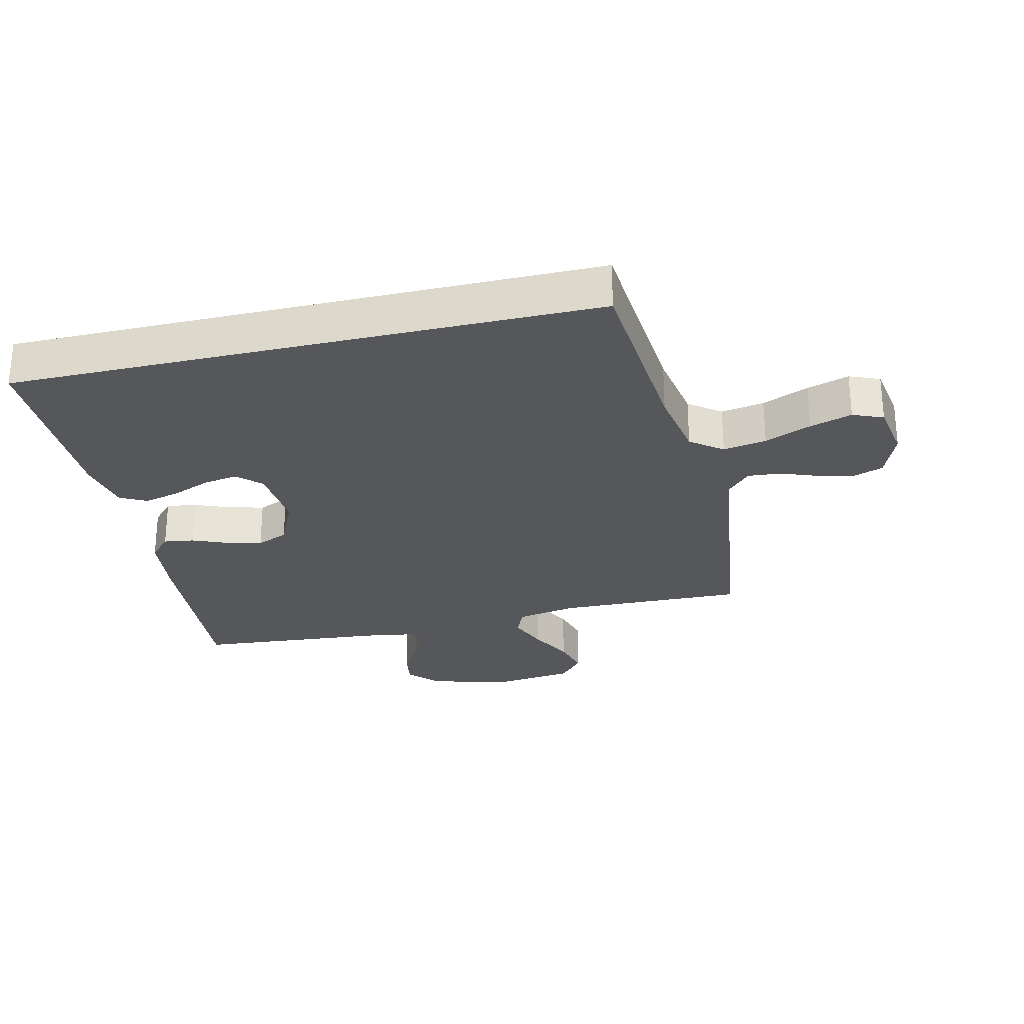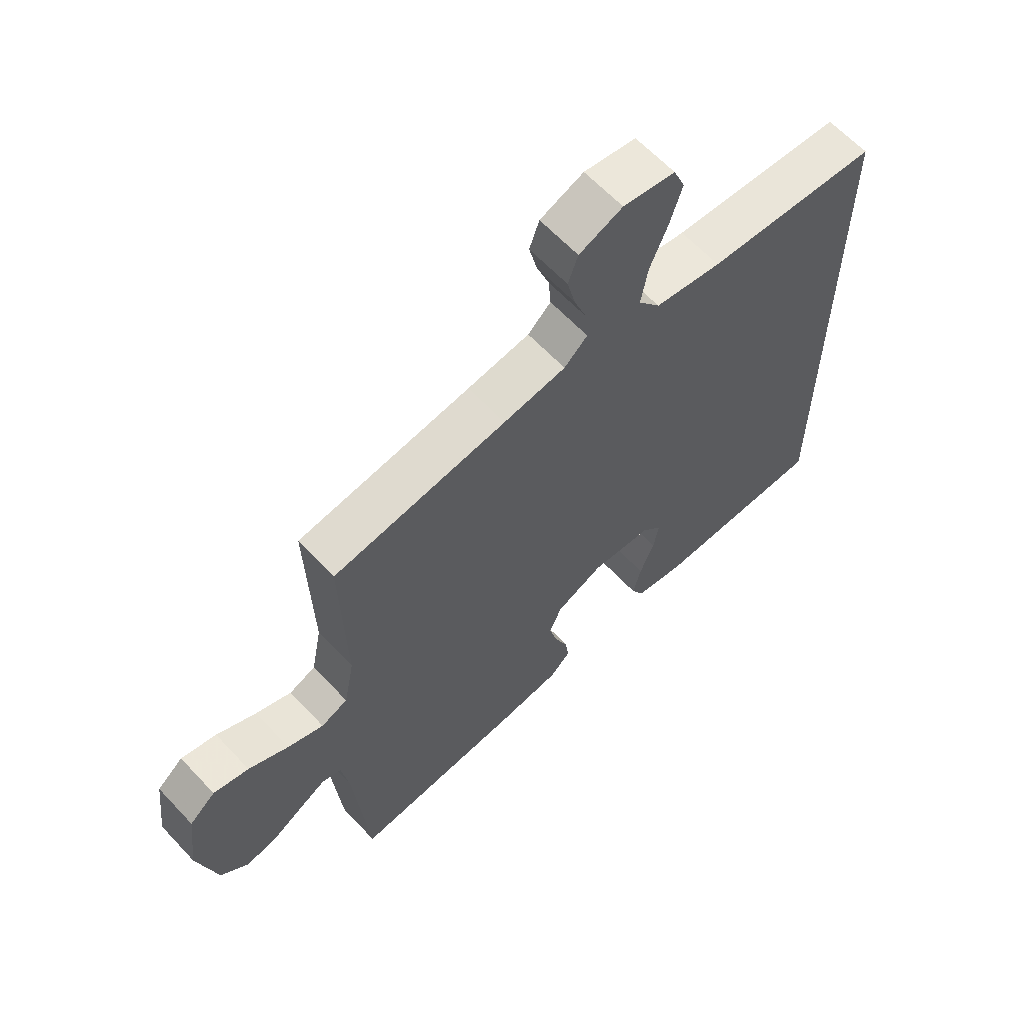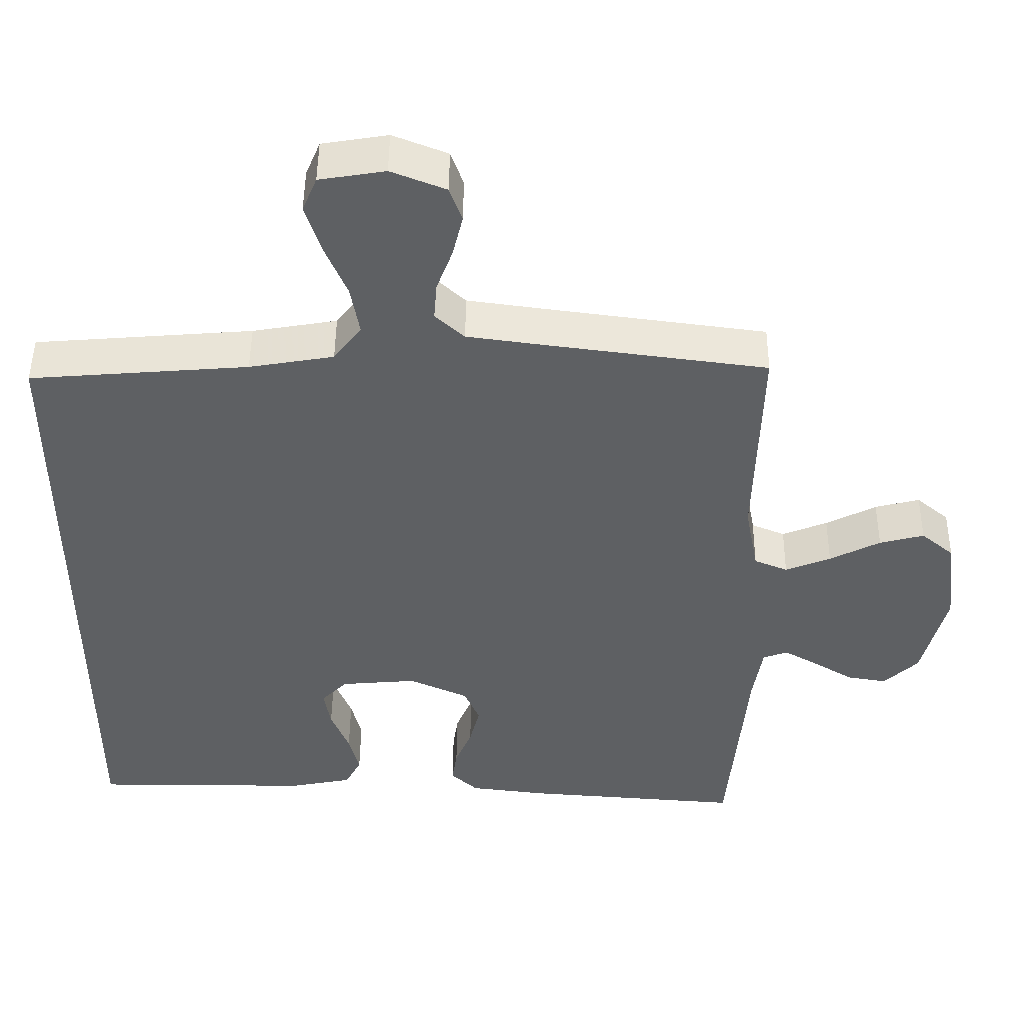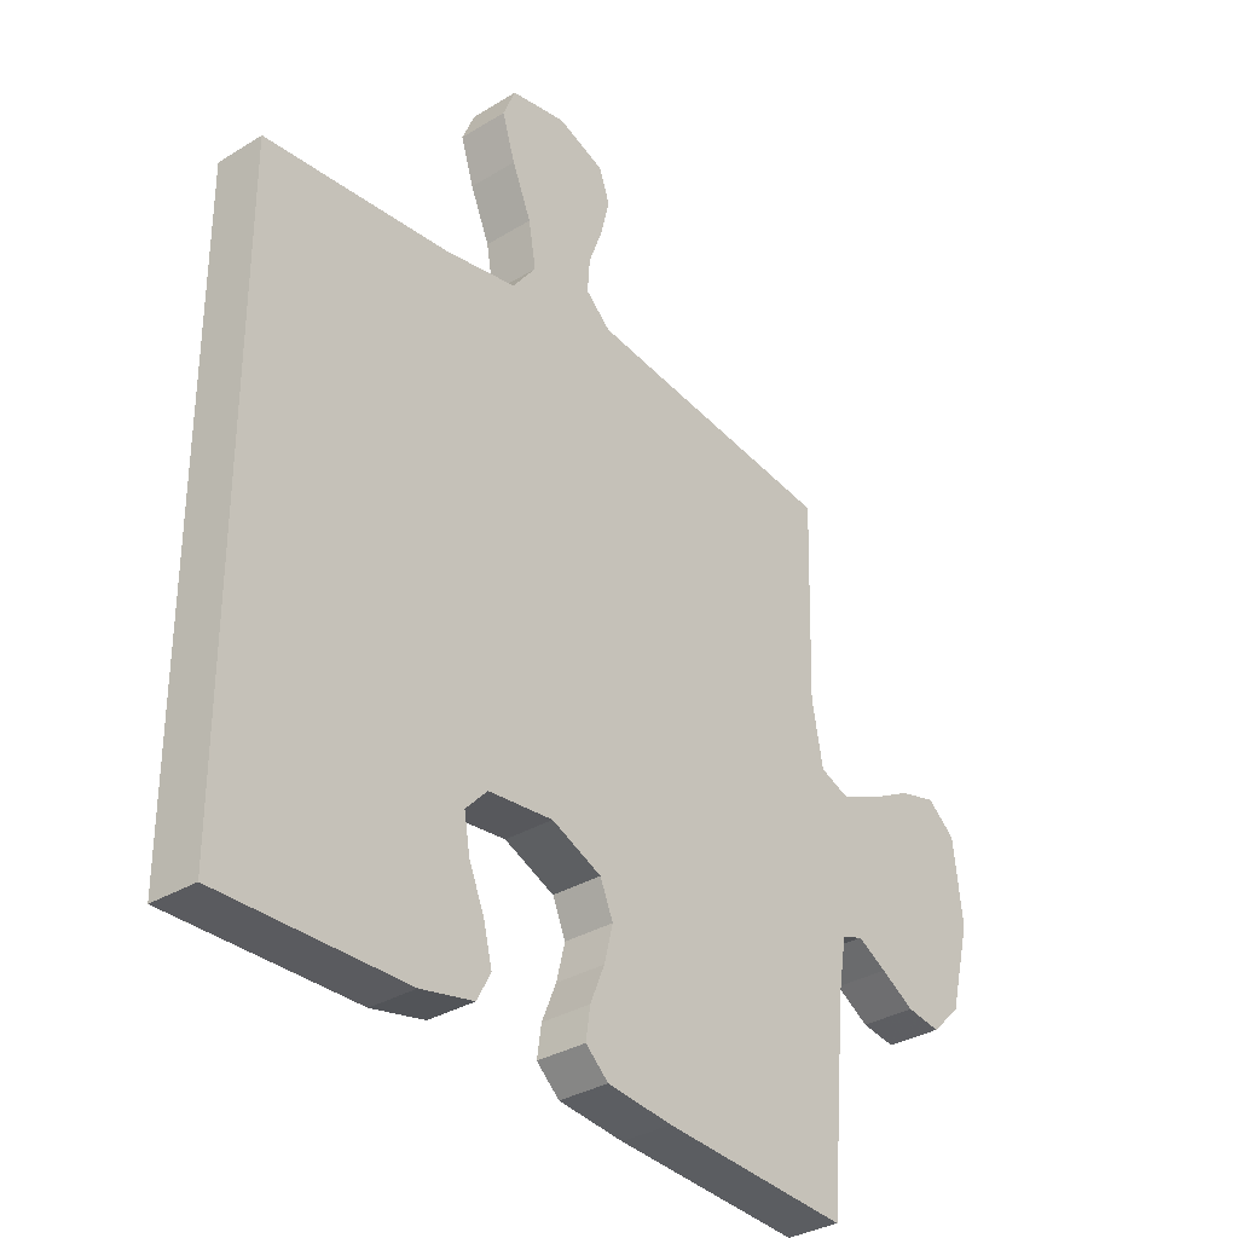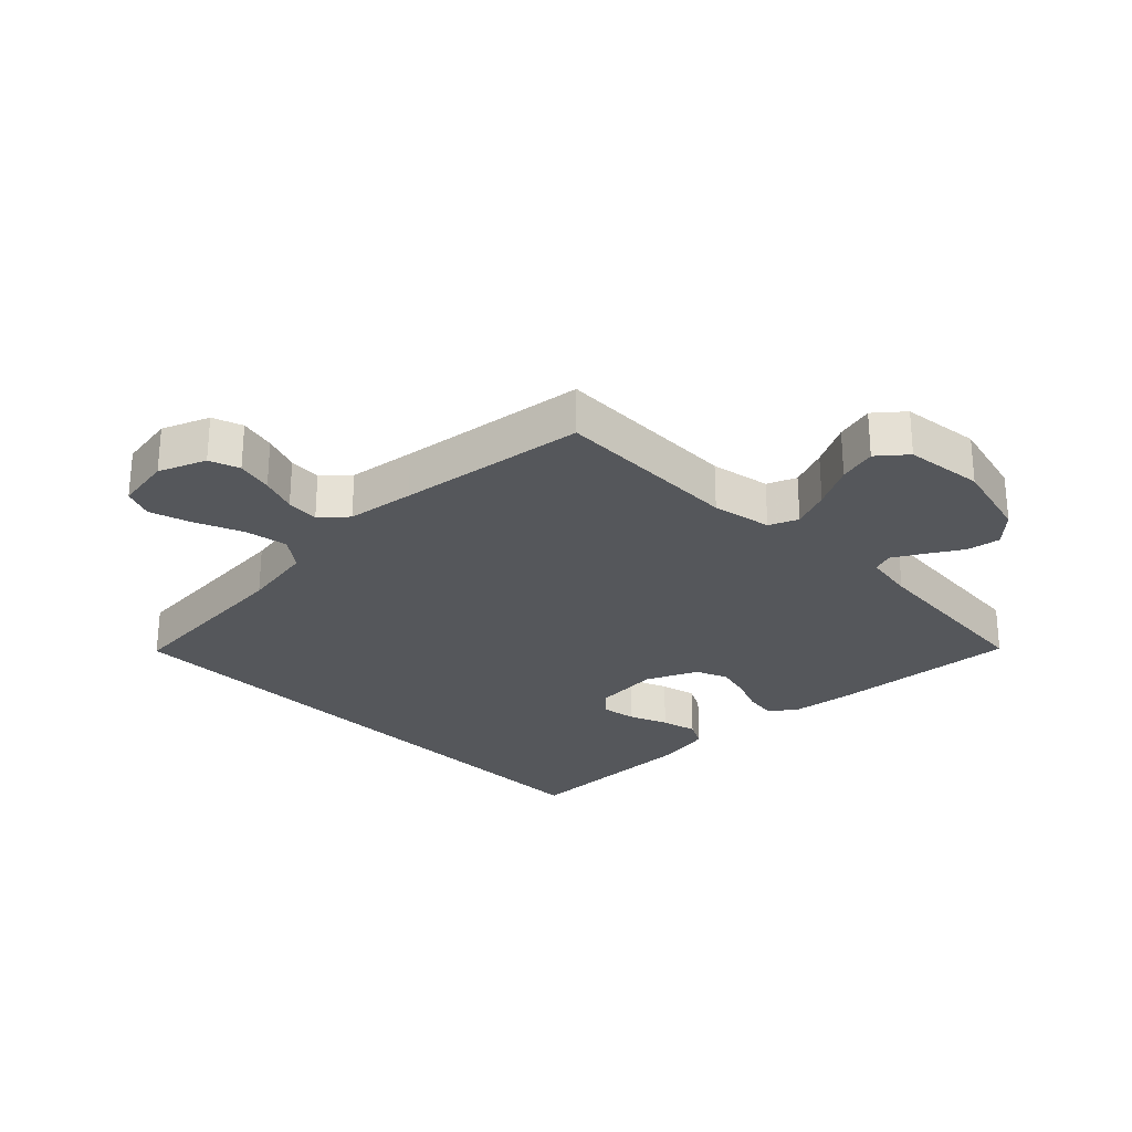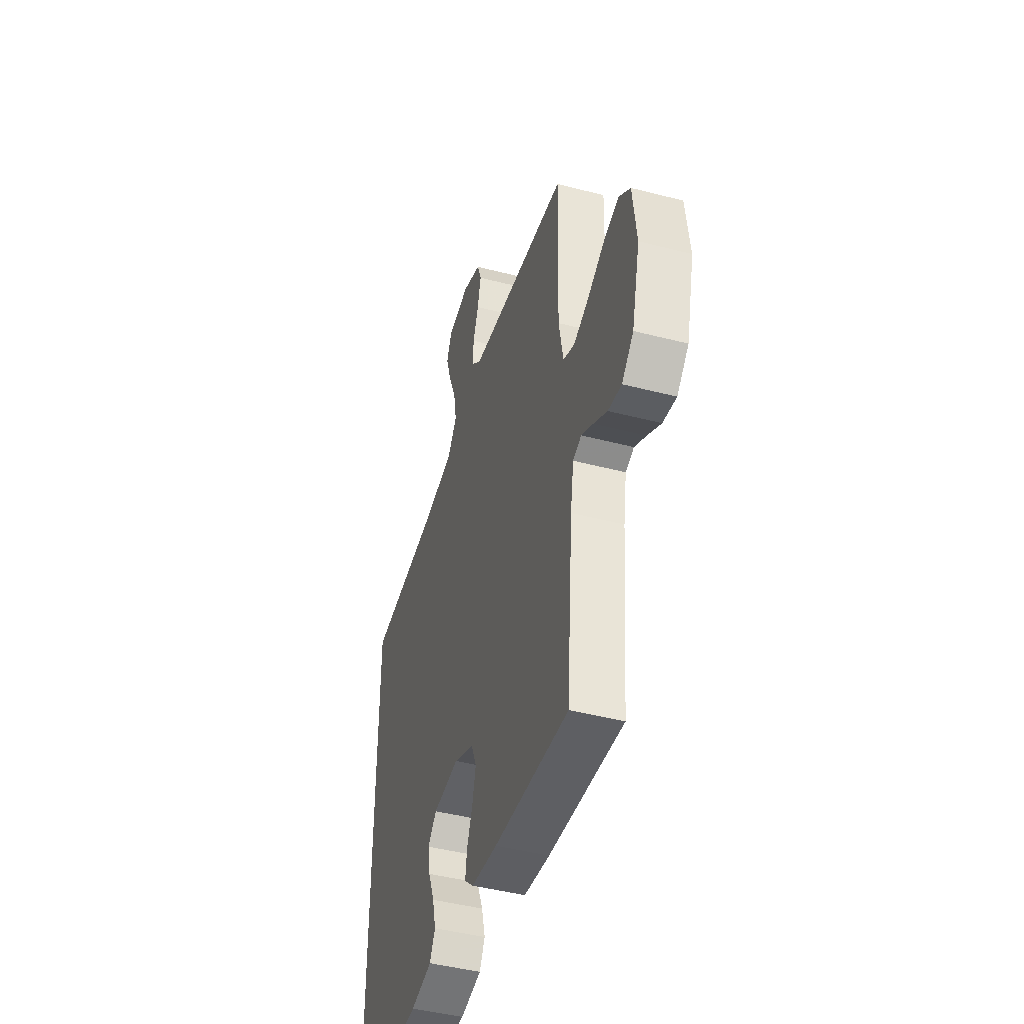
<metadata>
{"format":"obj","ext":"obj","renderer":"f3d","projection":"perspective","resolution":1024,"background":"white","views":[{"elev":-27.4,"azim":-76.7,"up":"+Y"},{"elev":63.0,"azim":137.0,"up":"+Z"},{"elev":47.9,"azim":0.5,"up":"+Z"},{"elev":-32.8,"azim":-49.7,"up":"+Z"},{"elev":-26.7,"azim":44.6,"up":"+Y"},{"elev":-45.1,"azim":73.3,"up":"+Z"}]}
</metadata>
<code>
v 0.5 0.07 -0.5
v 0.2 0.07 -0.477
v 0.095 0.07 -0.464
v 0.058 0.07 -0.43
v 0.065 0.07 -0.382
v 0.088 0.07 -0.326
v 0.102 0.07 -0.27
v 0.081 0.07 -0.22
v 0 0.07 -0.183
v -0.105 0.07 -0.192
v -0.14 0.07 -0.229
v -0.131 0.07 -0.283
v -0.106 0.07 -0.345
v -0.092 0.07 -0.402
v -0.114 0.07 -0.444
v -0.2 0.07 -0.461
v -0.5 0.07 -0.461
v -0.5 0.07 0.472
v -0.2 0.07 0.496
v -0.084 0.07 0.516
v -0.046 0.07 0.566
v -0.058 0.07 0.635
v -0.089 0.07 0.709
v -0.11 0.07 0.776
v -0.09 0.07 0.824
v 0 0.07 0.839
v 0.075 0.07 0.809
v 0.092 0.07 0.761
v 0.078 0.07 0.703
v 0.056 0.07 0.644
v 0.052 0.07 0.592
v 0.092 0.07 0.555
v 0.2 0.07 0.54
v 0.5 0.07 0.5
v 0.492 0.07 0.2
v 0.51 0.07 0.105
v 0.556 0.07 0.086
v 0.618 0.07 0.111
v 0.687 0.07 0.147
v 0.748 0.07 0.163
v 0.793 0.07 0.125
v 0.808 0.07 0
v 0.775 0.07 -0.131
v 0.728 0.07 -0.176
v 0.674 0.07 -0.167
v 0.62 0.07 -0.134
v 0.573 0.07 -0.107
v 0.539 0.07 -0.119
v 0.526 0.07 -0.2
v 0.5 0 -0.5
v 0.2 0 -0.477
v 0.095 0 -0.464
v 0.058 0 -0.43
v 0.065 0 -0.382
v 0.088 0 -0.326
v 0.102 0 -0.27
v 0.081 0 -0.22
v 0 0 -0.183
v -0.105 0 -0.192
v -0.14 0 -0.229
v -0.131 0 -0.283
v -0.106 0 -0.345
v -0.092 0 -0.402
v -0.114 0 -0.444
v -0.2 0 -0.461
v -0.5 0 -0.461
v -0.5 0 0.472
v -0.2 0 0.496
v -0.084 0 0.516
v -0.046 0 0.566
v -0.058 0 0.635
v -0.089 0 0.709
v -0.11 0 0.776
v -0.09 0 0.824
v 0 0 0.839
v 0.075 0 0.809
v 0.092 0 0.761
v 0.078 0 0.703
v 0.056 0 0.644
v 0.052 0 0.592
v 0.092 0 0.555
v 0.2 0 0.54
v 0.5 0 0.5
v 0.492 0 0.2
v 0.51 0 0.105
v 0.556 0 0.086
v 0.618 0 0.111
v 0.687 0 0.147
v 0.748 0 0.163
v 0.793 0 0.125
v 0.808 0 0
v 0.775 0 -0.131
v 0.728 0 -0.176
v 0.674 0 -0.167
v 0.62 0 -0.134
v 0.573 0 -0.107
v 0.539 0 -0.119
v 0.526 0 -0.2
f 43 44 45 46
f 43 46 47
f 42 43 47
f 41 42 47 48
f 38 39 40 41
f 37 38 41 48
f 33 34 35
f 32 33 35 36
f 31 32 36
f 27 28 29 30
f 25 26 27 30
f 25 30 31
f 22 23 24 25
f 21 22 25 31
f 20 21 31 36
f 16 17 18 19
f 12 13 14 15
f 11 12 15 16
f 3 4 5 6
f 3 6 7
f 49 1 2 3
f 49 3 7
f 36 37 48 49
f 36 49 7 8
f 20 36 8 9
f 11 16 19 20
f 10 11 20
f 9 10 20
f 95 94 93 92
f 96 95 92
f 96 92 91
f 97 96 91 90
f 90 89 88 87
f 97 90 87 86
f 84 83 82
f 85 84 82 81
f 85 81 80
f 79 78 77 76
f 79 76 75 74
f 80 79 74
f 74 73 72 71
f 80 74 71 70
f 85 80 70 69
f 68 67 66 65
f 64 63 62 61
f 65 64 61 60
f 55 54 53 52
f 56 55 52
f 52 51 50 98
f 56 52 98
f 98 97 86 85
f 57 56 98 85
f 58 57 85 69
f 69 68 65 60
f 69 60 59
f 69 59 58
f 1 50 51 2
f 2 51 52 3
f 3 52 53 4
f 4 53 54 5
f 5 54 55 6
f 6 55 56 7
f 7 56 57 8
f 8 57 58 9
f 9 58 59 10
f 10 59 60 11
f 11 60 61 12
f 12 61 62 13
f 13 62 63 14
f 14 63 64 15
f 15 64 65 16
f 16 65 66 17
f 17 66 67 18
f 18 67 68 19
f 19 68 69 20
f 20 69 70 21
f 21 70 71 22
f 22 71 72 23
f 23 72 73 24
f 24 73 74 25
f 25 74 75 26
f 26 75 76 27
f 27 76 77 28
f 28 77 78 29
f 29 78 79 30
f 30 79 80 31
f 31 80 81 32
f 32 81 82 33
f 33 82 83 34
f 34 83 84 35
f 35 84 85 36
f 36 85 86 37
f 37 86 87 38
f 38 87 88 39
f 39 88 89 40
f 40 89 90 41
f 41 90 91 42
f 42 91 92 43
f 43 92 93 44
f 44 93 94 45
f 45 94 95 46
f 46 95 96 47
f 47 96 97 48
f 48 97 98 49
f 49 98 50 1

</code>
